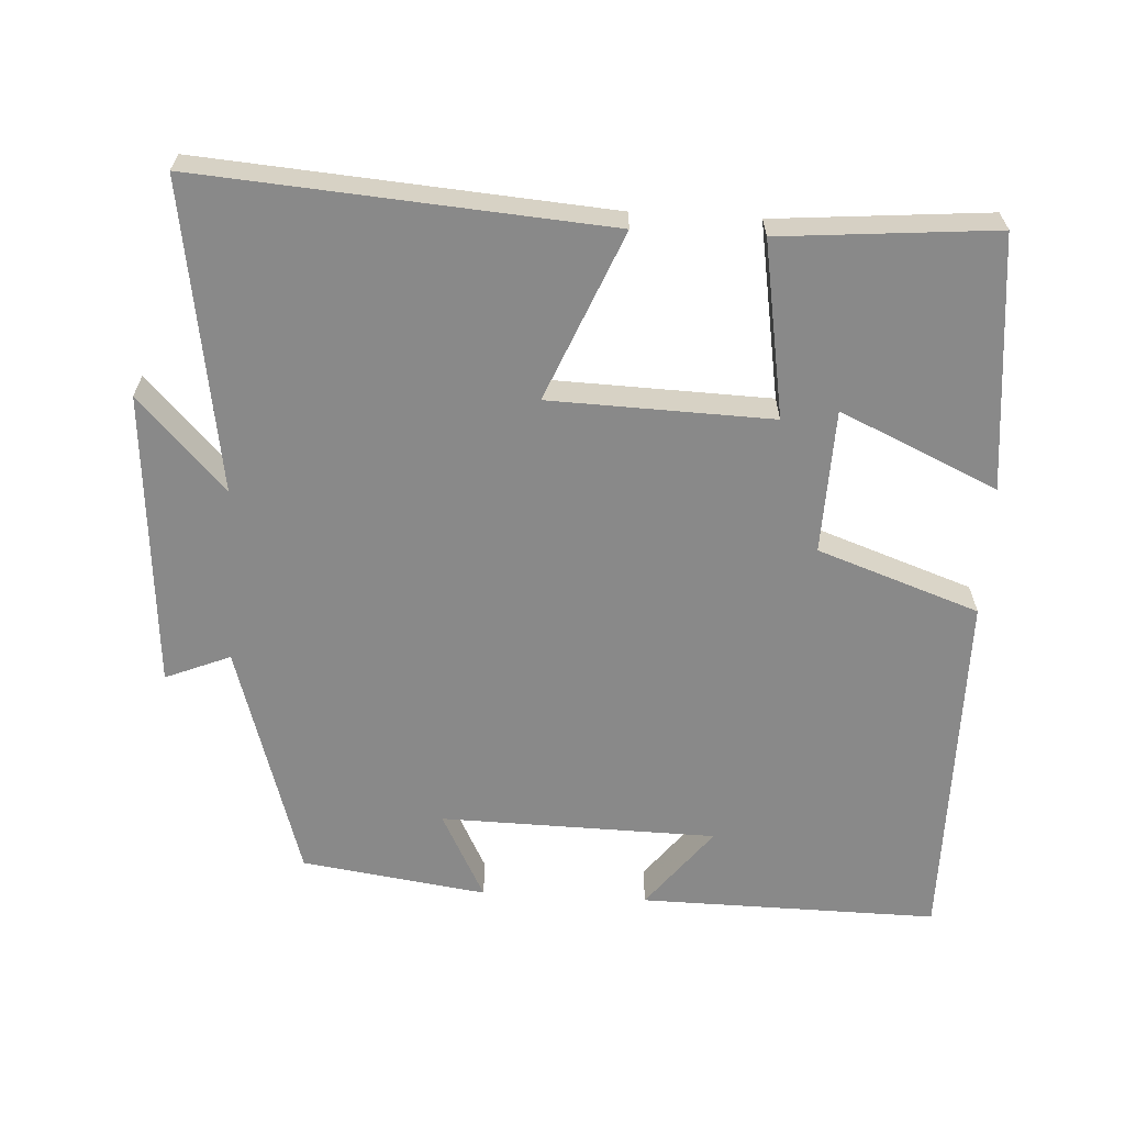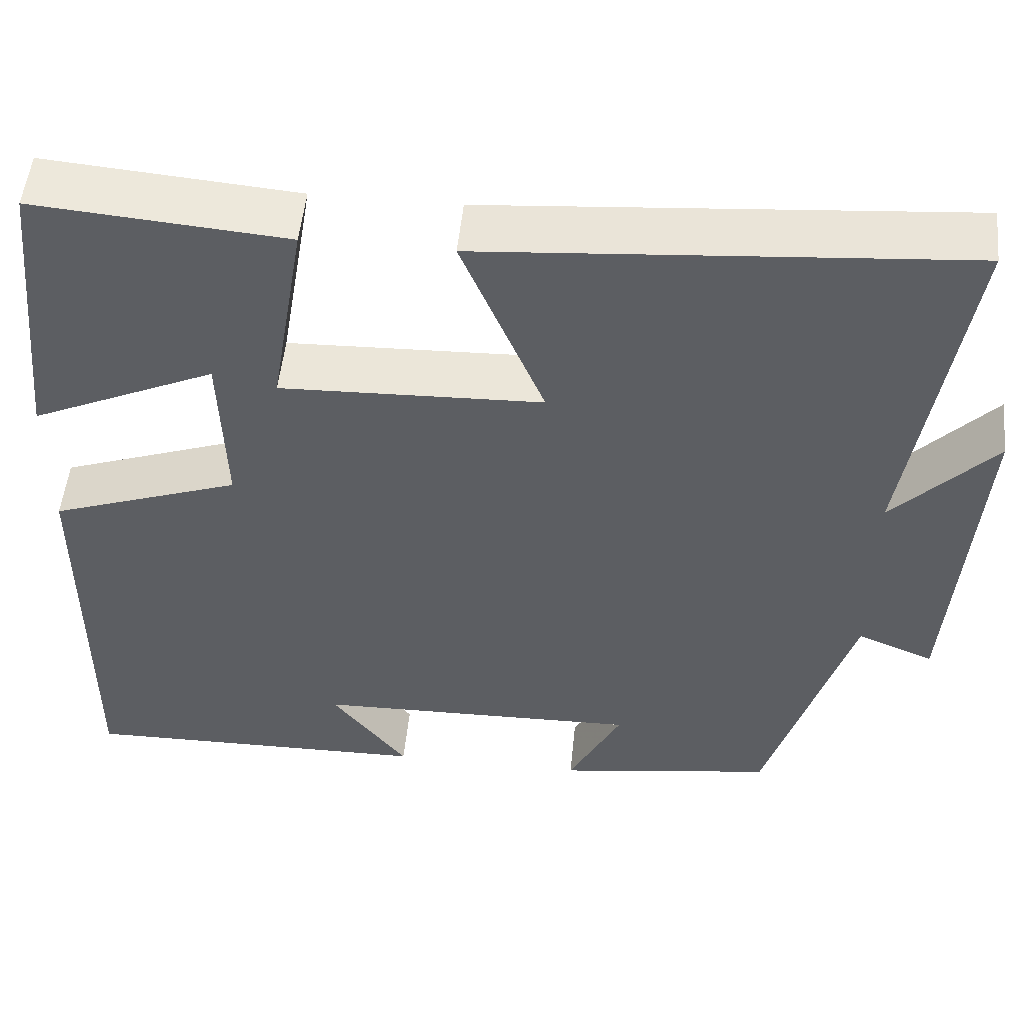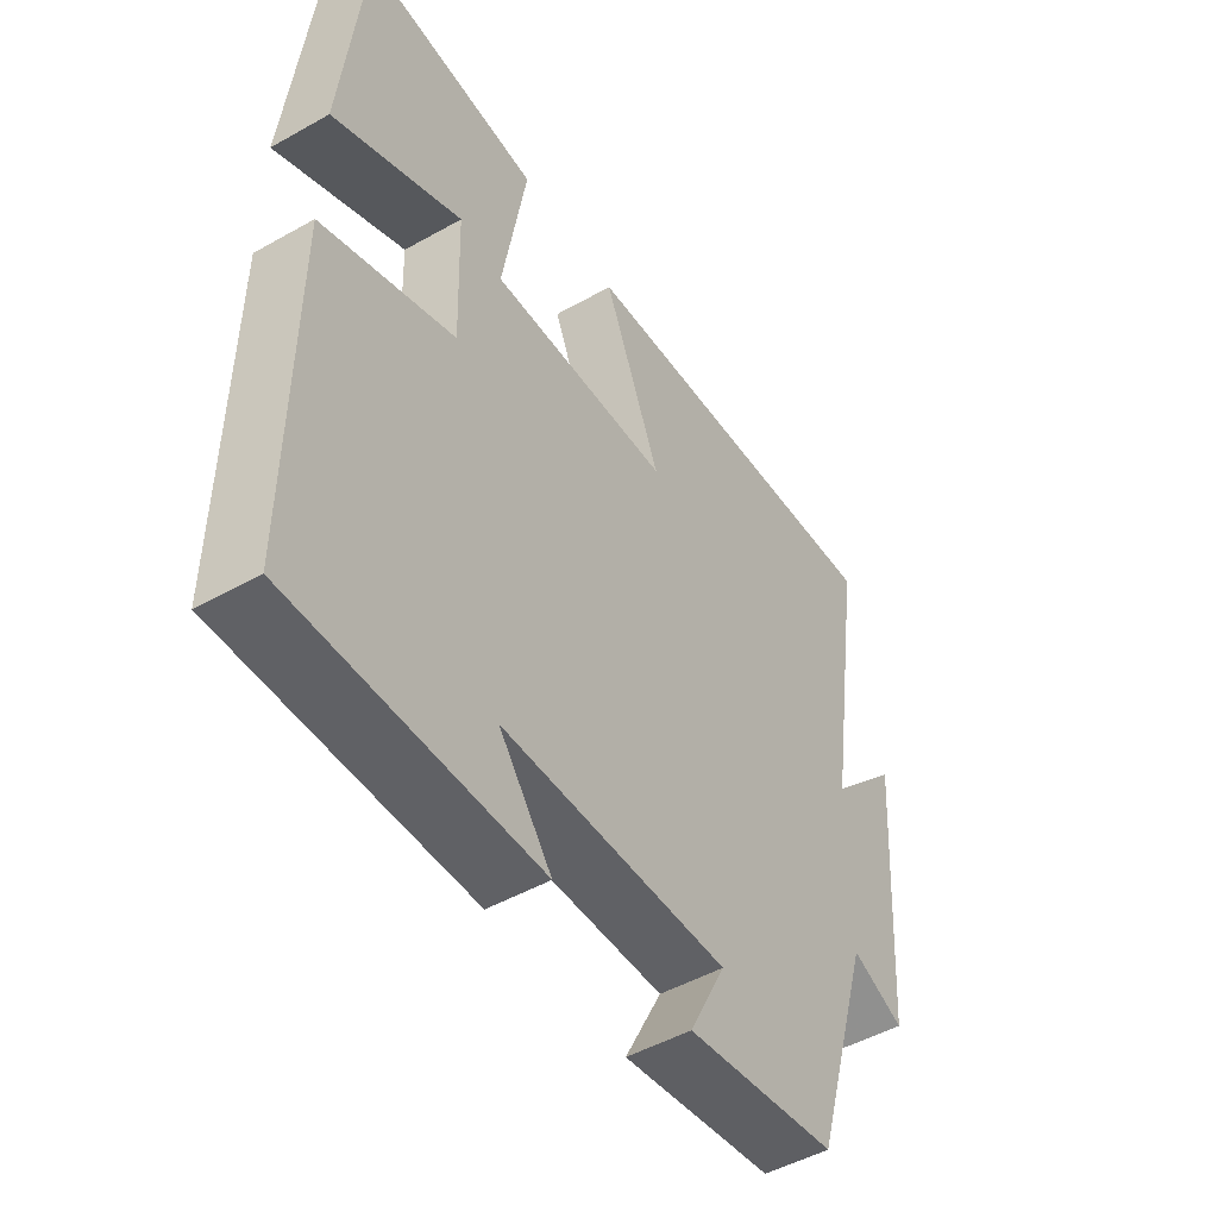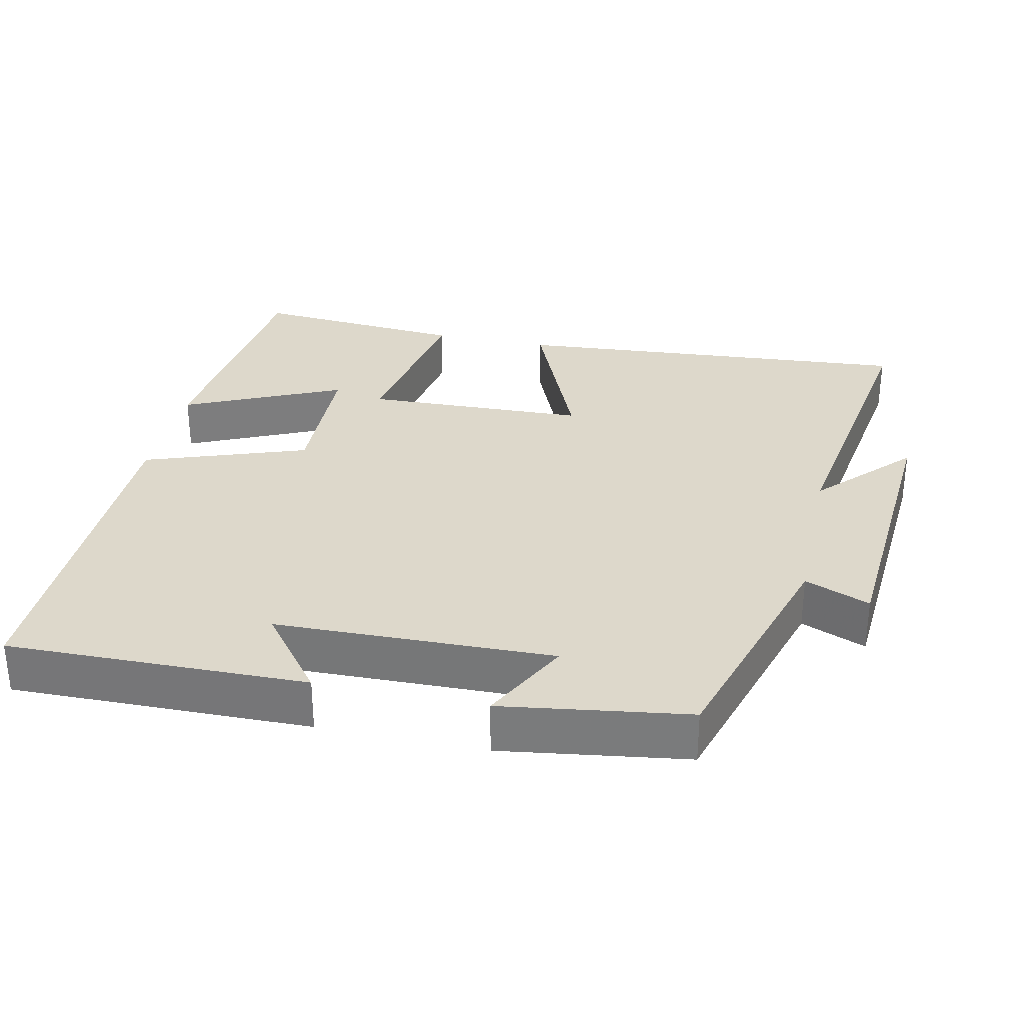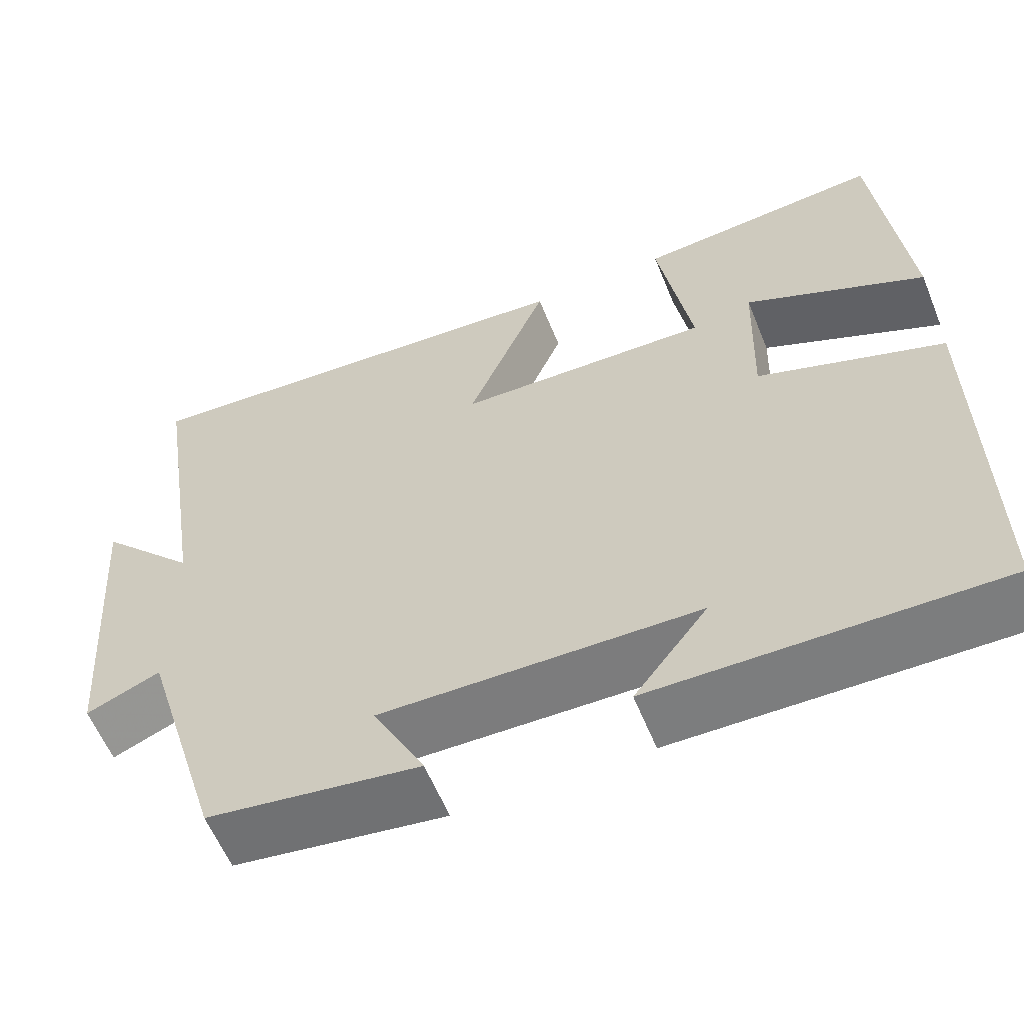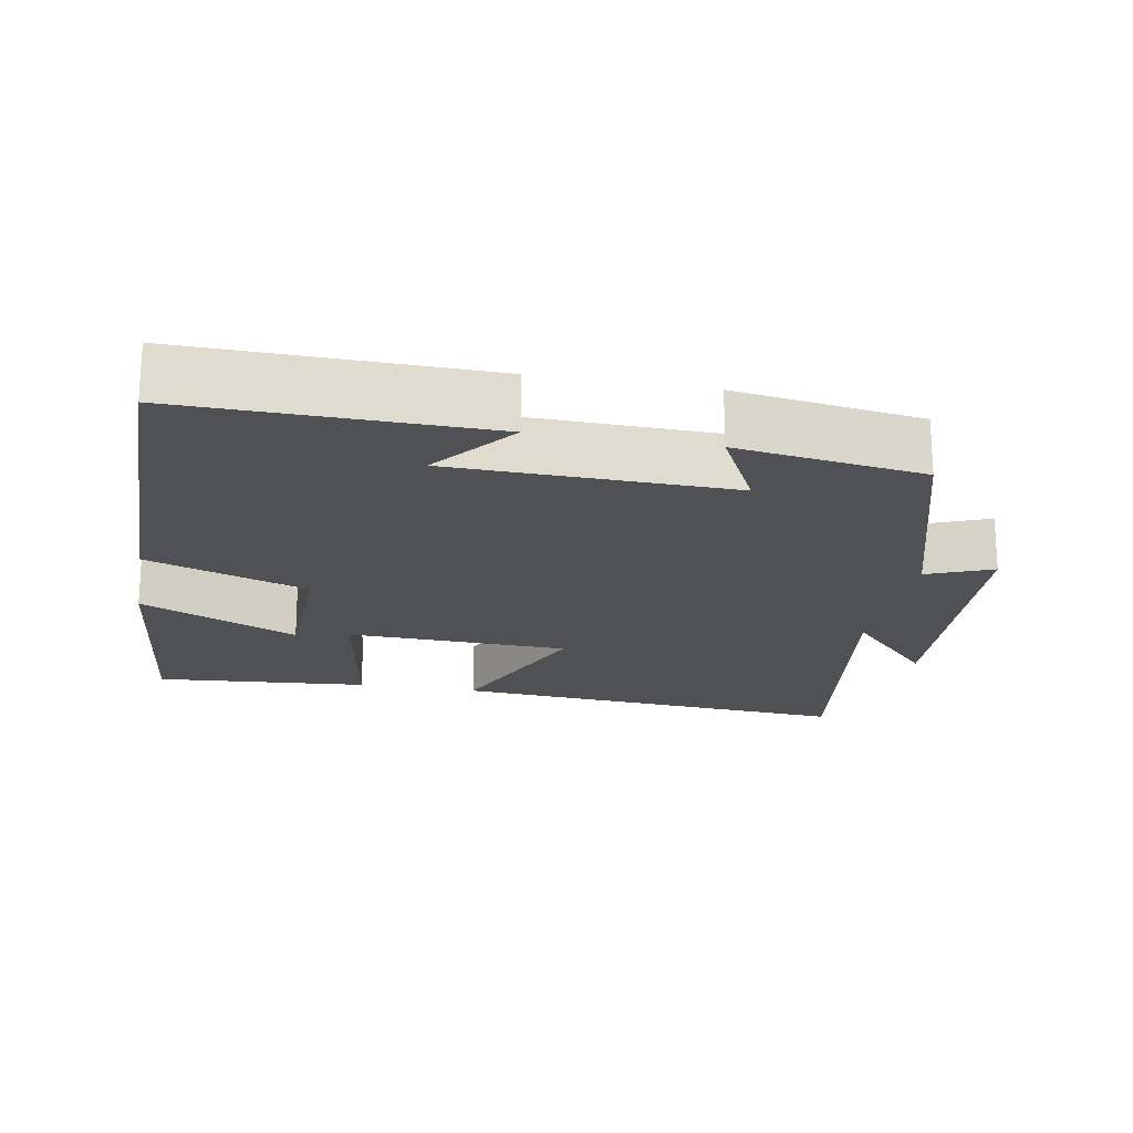
<metadata>
{"format":"obj","ext":"obj","renderer":"f3d","projection":"perspective","resolution":1024,"background":"white","views":[{"elev":-63.1,"azim":-3.2,"up":"+Y"},{"elev":51.6,"azim":-174.3,"up":"+Z"},{"elev":-48.9,"azim":122.1,"up":"+Z"},{"elev":31.1,"azim":-167.8,"up":"+Y"},{"elev":-59.4,"azim":22.1,"up":"+Z"},{"elev":-19.7,"azim":169.5,"up":"+Y"}]}
</metadata>
<code>
v 0.464 0.07 0.525
v 0.5 0.07 0.174
v 0.282 0.07 0.273
v 0.276 0.07 0.073
v 0.5 0.07 -0.006
v 0.503 0.07 -0.506
v 0.089 0.07 -0.5
v 0.178 0.07 -0.385
v -0.206 0.07 -0.377
v -0.143 0.07 -0.5
v -0.4 0.07 -0.463
v -0.5 0.07 -0.132
v -0.59 0.07 -0.169
v -0.62 0.07 0.243
v -0.5 0.07 0.116
v -0.566 0.07 0.543
v -0.003 0.07 0.5
v -0.1 0.07 0.267
v 0.208 0.07 0.257
v 0.167 0.07 0.5
v 0.464 0 0.525
v 0.5 0 0.174
v 0.282 0 0.273
v 0.276 0 0.073
v 0.5 0 -0.006
v 0.503 0 -0.506
v 0.089 0 -0.5
v 0.178 0 -0.385
v -0.206 0 -0.377
v -0.143 0 -0.5
v -0.4 0 -0.463
v -0.5 0 -0.132
v -0.59 0 -0.169
v -0.62 0 0.243
v -0.5 0 0.116
v -0.566 0 0.543
v -0.003 0 0.5
v -0.1 0 0.267
v 0.208 0 0.257
v 0.167 0 0.5
f 19 20 1
f 15 16 17 18
f 15 18 19
f 12 13 14 15
f 12 15 19
f 9 10 11 12
f 8 9 12 19
f 5 6 7 8
f 4 5 8
f 3 4 8 19
f 1 2 3
f 1 3 19
f 21 40 39
f 38 37 36 35
f 39 38 35
f 35 34 33 32
f 39 35 32
f 32 31 30 29
f 39 32 29 28
f 28 27 26 25
f 28 25 24
f 39 28 24 23
f 23 22 21
f 39 23 21
f 1 21 22 2
f 2 22 23 3
f 3 23 24 4
f 4 24 25 5
f 5 25 26 6
f 6 26 27 7
f 7 27 28 8
f 8 28 29 9
f 9 29 30 10
f 10 30 31 11
f 11 31 32 12
f 12 32 33 13
f 13 33 34 14
f 14 34 35 15
f 15 35 36 16
f 16 36 37 17
f 17 37 38 18
f 18 38 39 19
f 19 39 40 20
f 20 40 21 1

</code>
